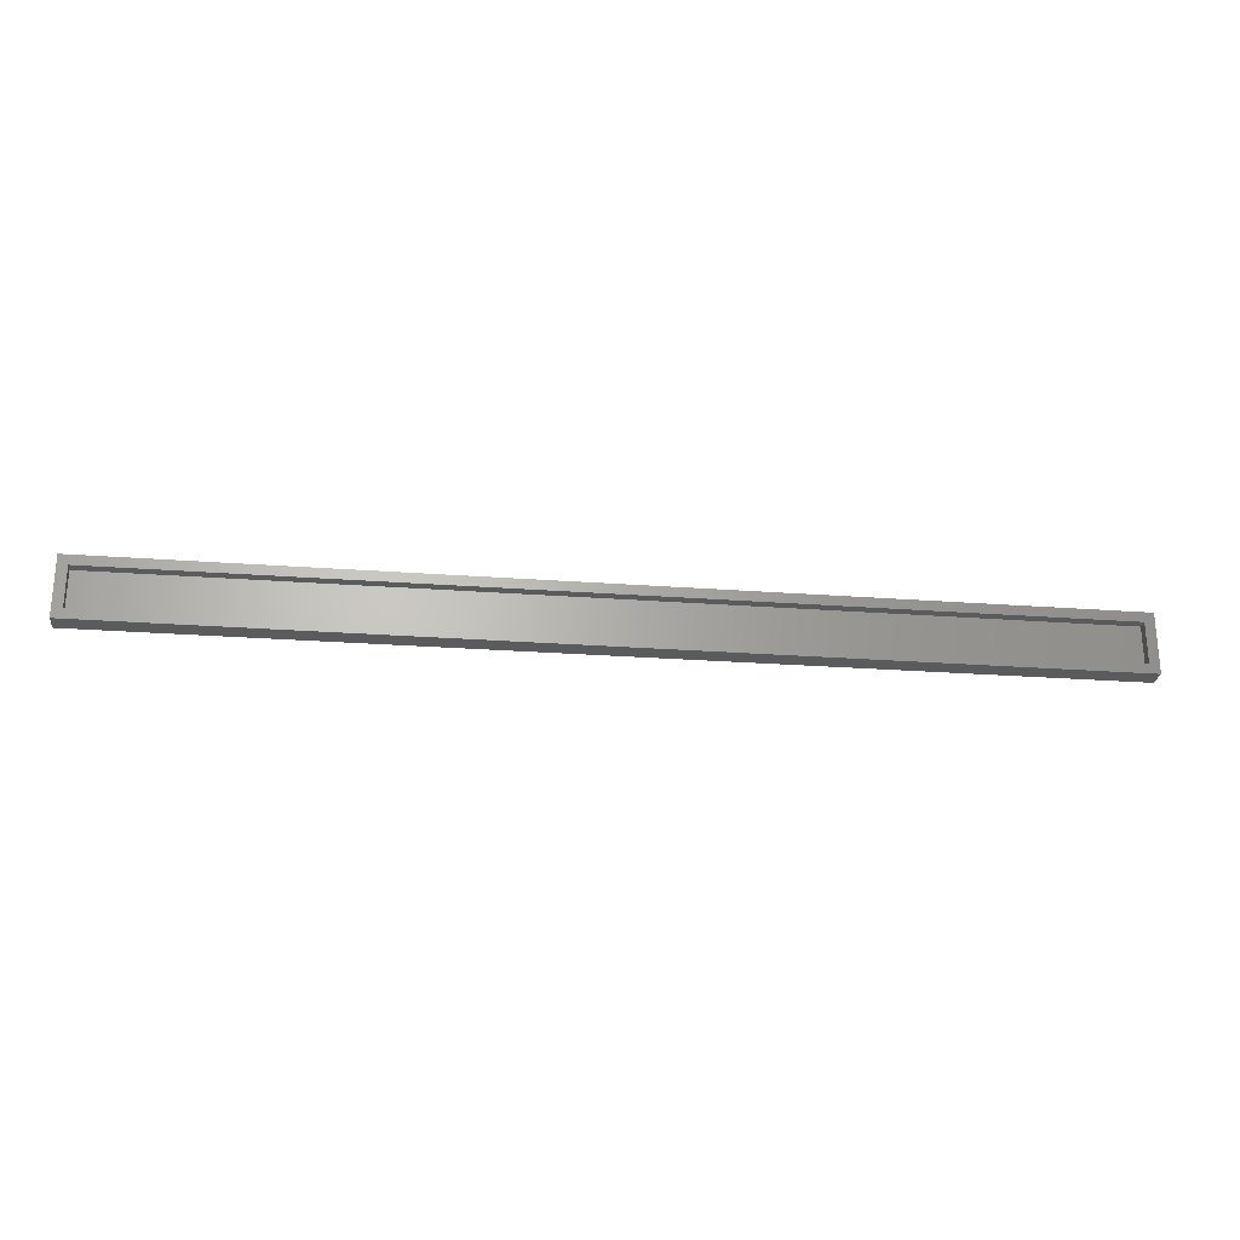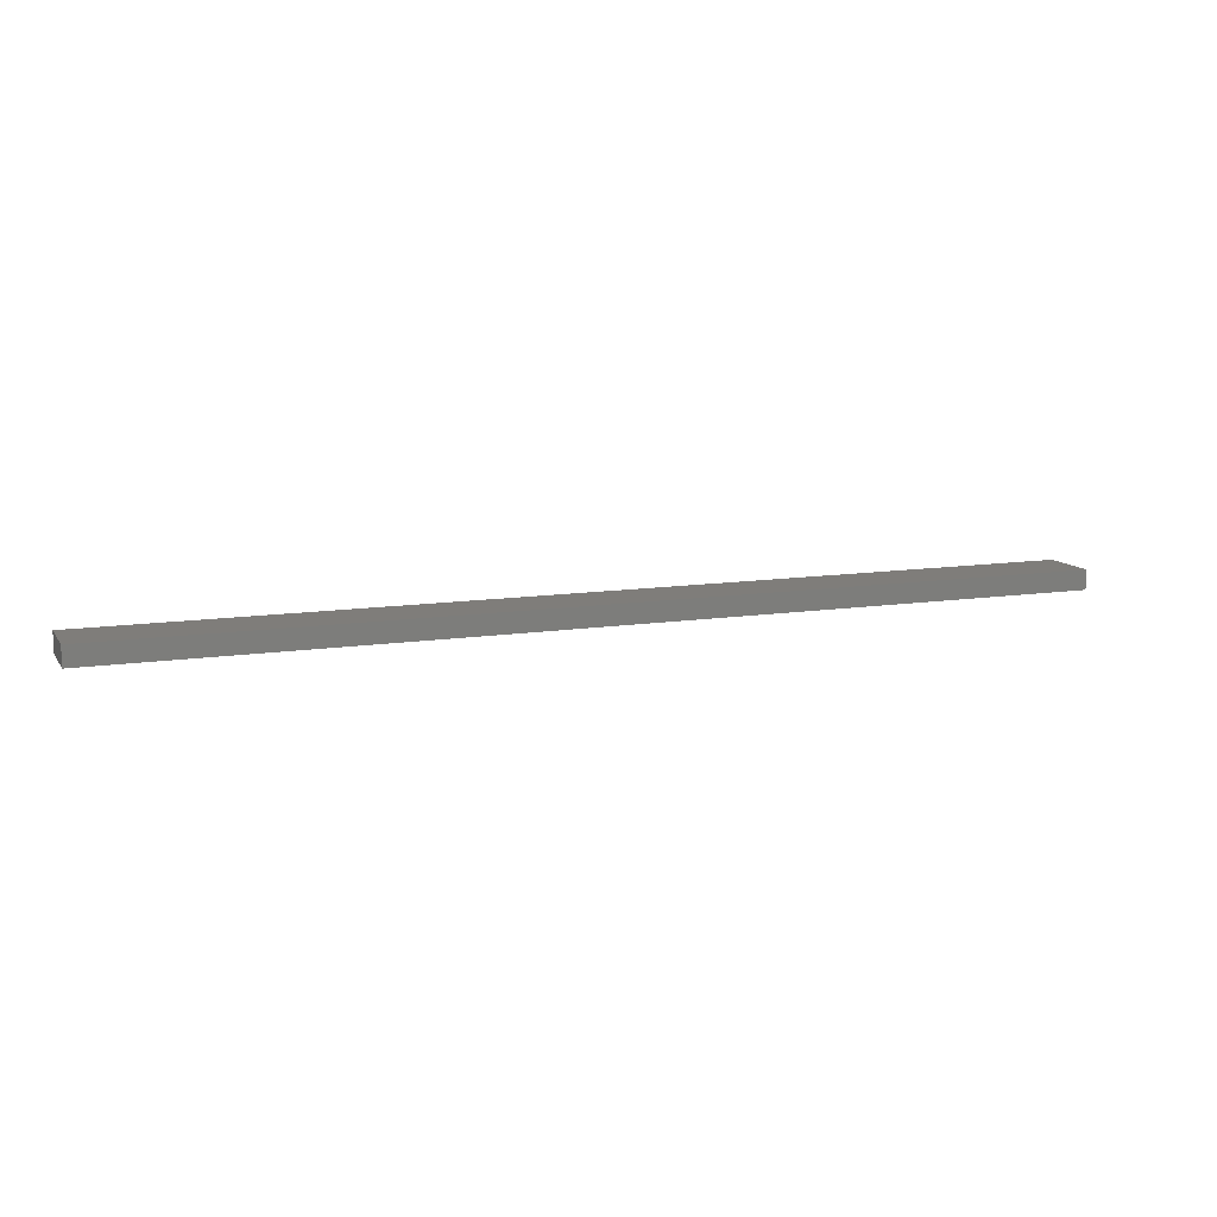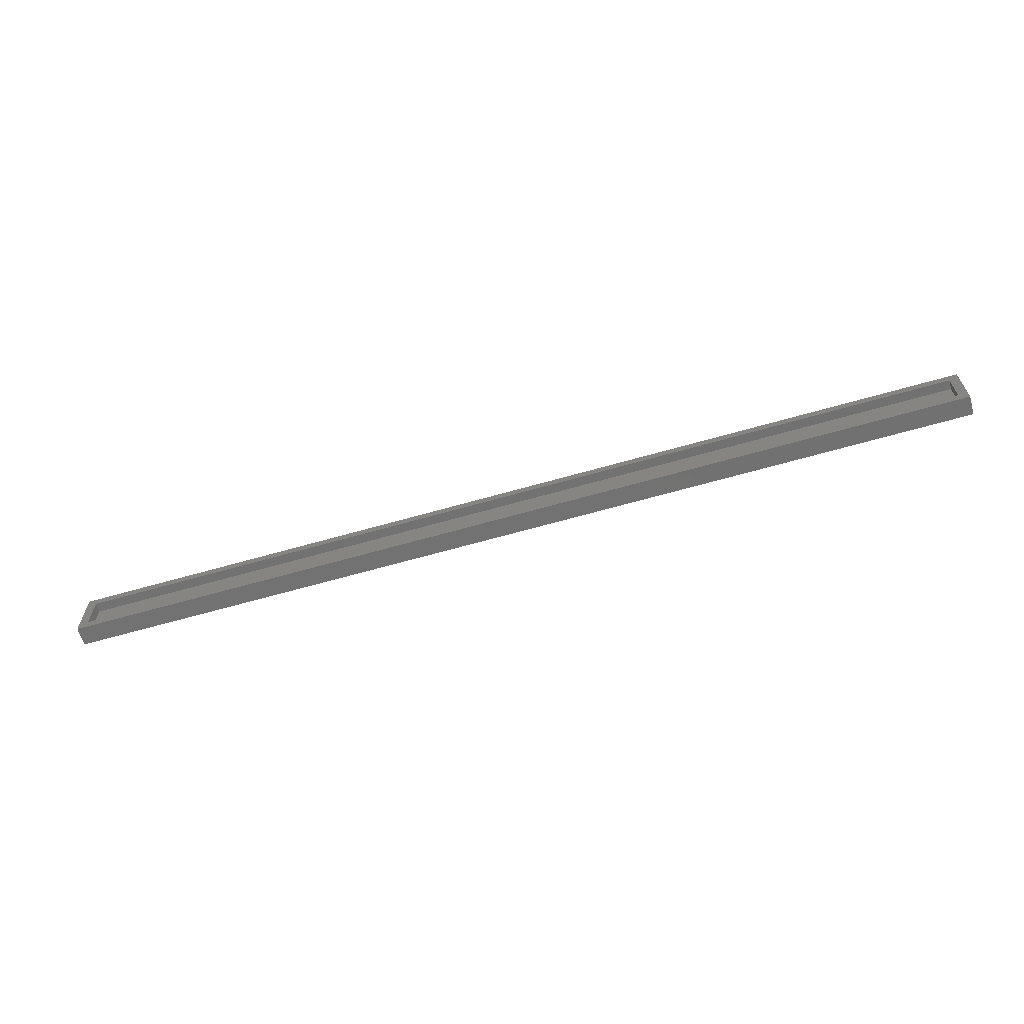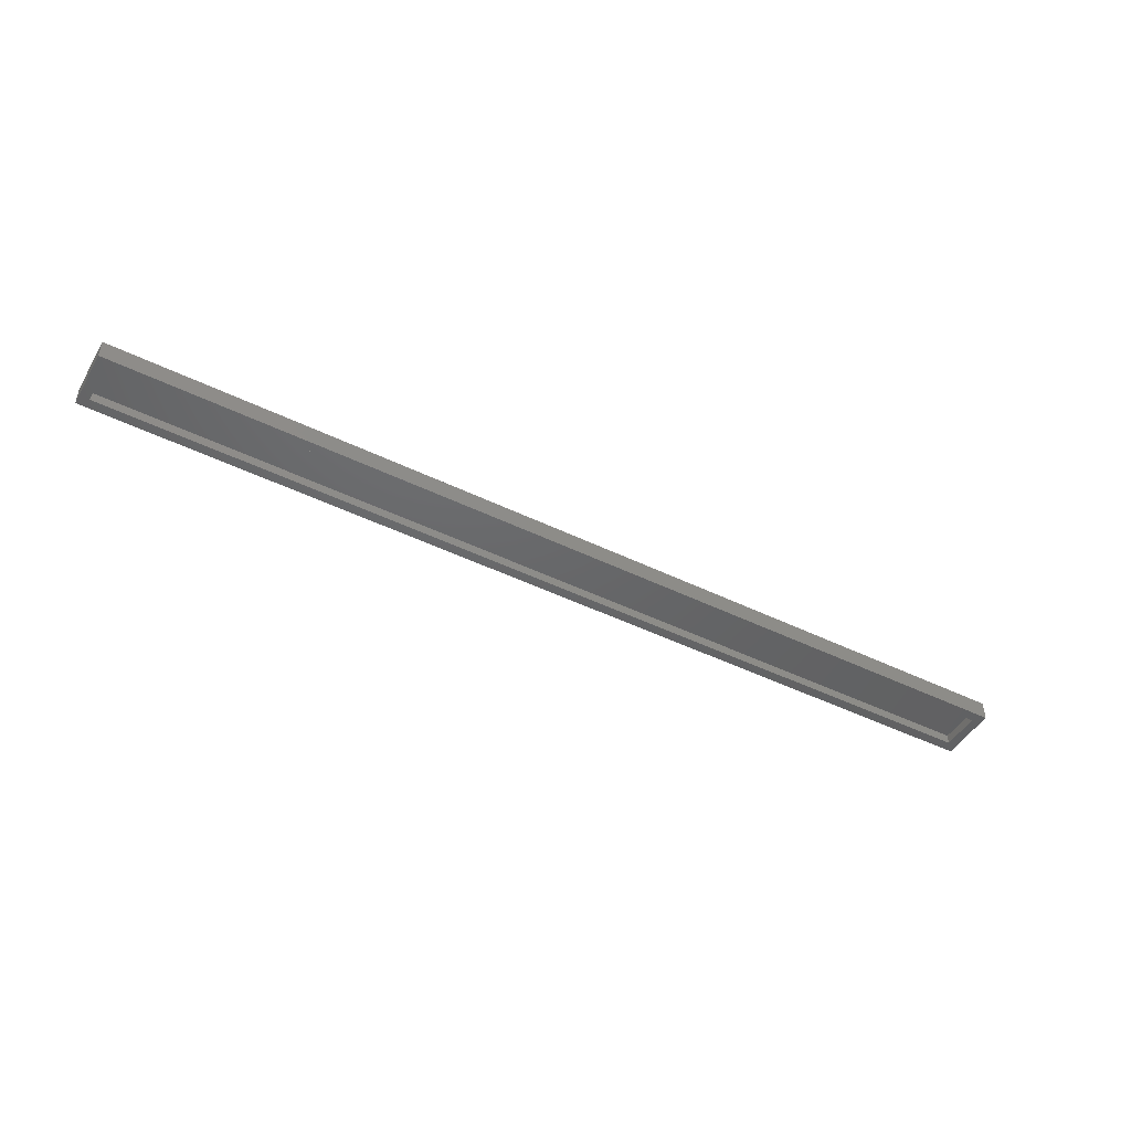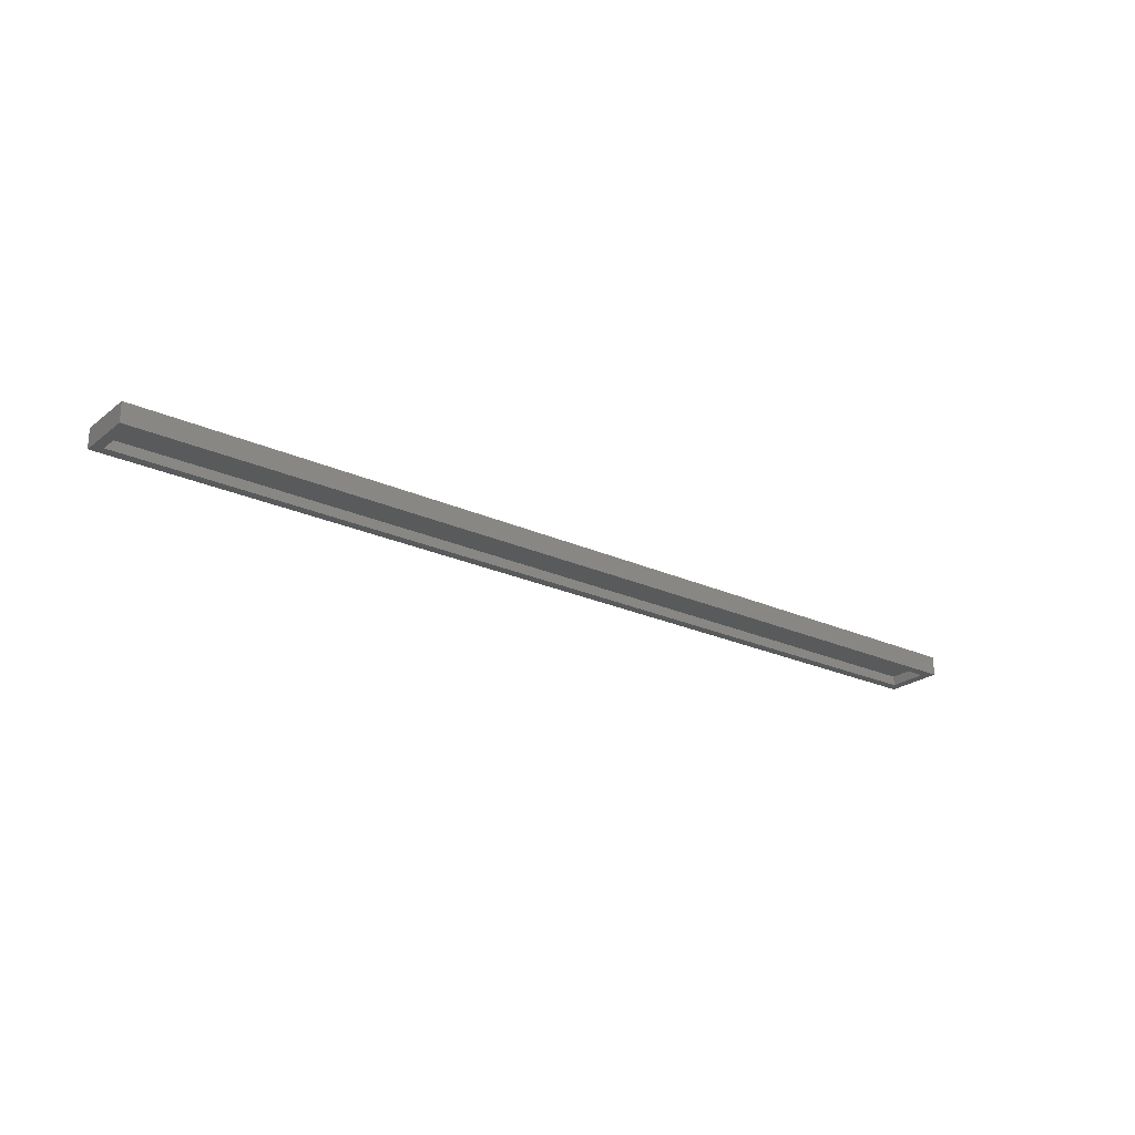
<metadata>
{"format":"stl","ext":"stl","renderer":"f3d","projection":"perspective","resolution":1024,"background":"white","views":[{"elev":-25.0,"azim":-7.0,"up":"+Z"},{"elev":11.2,"azim":159.2,"up":"+Y"},{"elev":-63.8,"azim":16.2,"up":"+Z"},{"elev":-46.6,"azim":150.9,"up":"+Y"},{"elev":-23.4,"azim":142.3,"up":"+Y"}]}
</metadata>
<code>
# stl→obj: 16 verts, 28 faces
v 0.7578 -0.02344 -0.04688
v 0.7422 -0.02344 -0.03125
v -0.7578 -0.02344 -0.04688
v -0.7422 -0.02344 -0.03125
v -0.7578 -0.02344 0.0477
v -0.7422 -0.02344 0.03207
v 0.7578 -0.02344 0.0477
v 0.7422 -0.02344 0.03207
v -0.7422 -0.007812 -0.03125
v 0.7422 -0.007812 -0.03125
v 0.7422 -0.007812 0.03207
v -0.7422 -0.007812 0.03207
v -0.7578 0.007812 -0.04688
v 0.7578 0.007812 -0.04688
v 0.7578 0.007812 0.0477
v -0.7578 0.007812 0.0477
f 1 2 3
f 3 2 4
f 3 4 5
f 5 4 6
f 5 6 7
f 7 6 8
f 7 8 1
f 1 8 2
f 4 2 9
f 9 2 10
f 2 8 10
f 10 8 11
f 8 6 11
f 11 6 12
f 6 4 12
f 12 4 9
f 3 13 1
f 1 13 14
f 1 14 7
f 7 14 15
f 7 15 5
f 5 15 16
f 5 16 3
f 3 16 13
f 16 15 13
f 13 15 14
f 12 9 11
f 11 9 10

</code>
